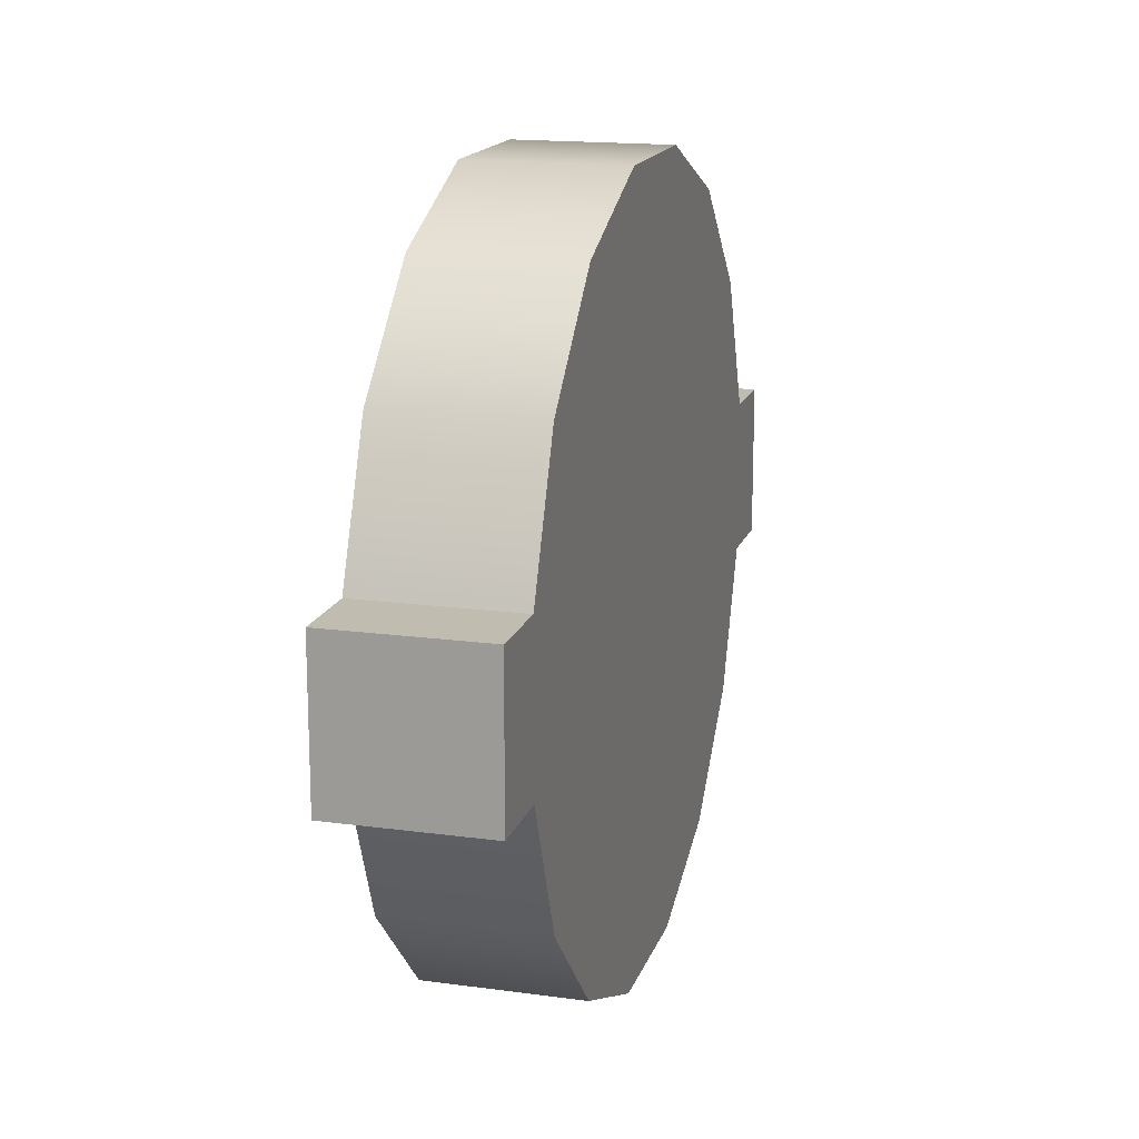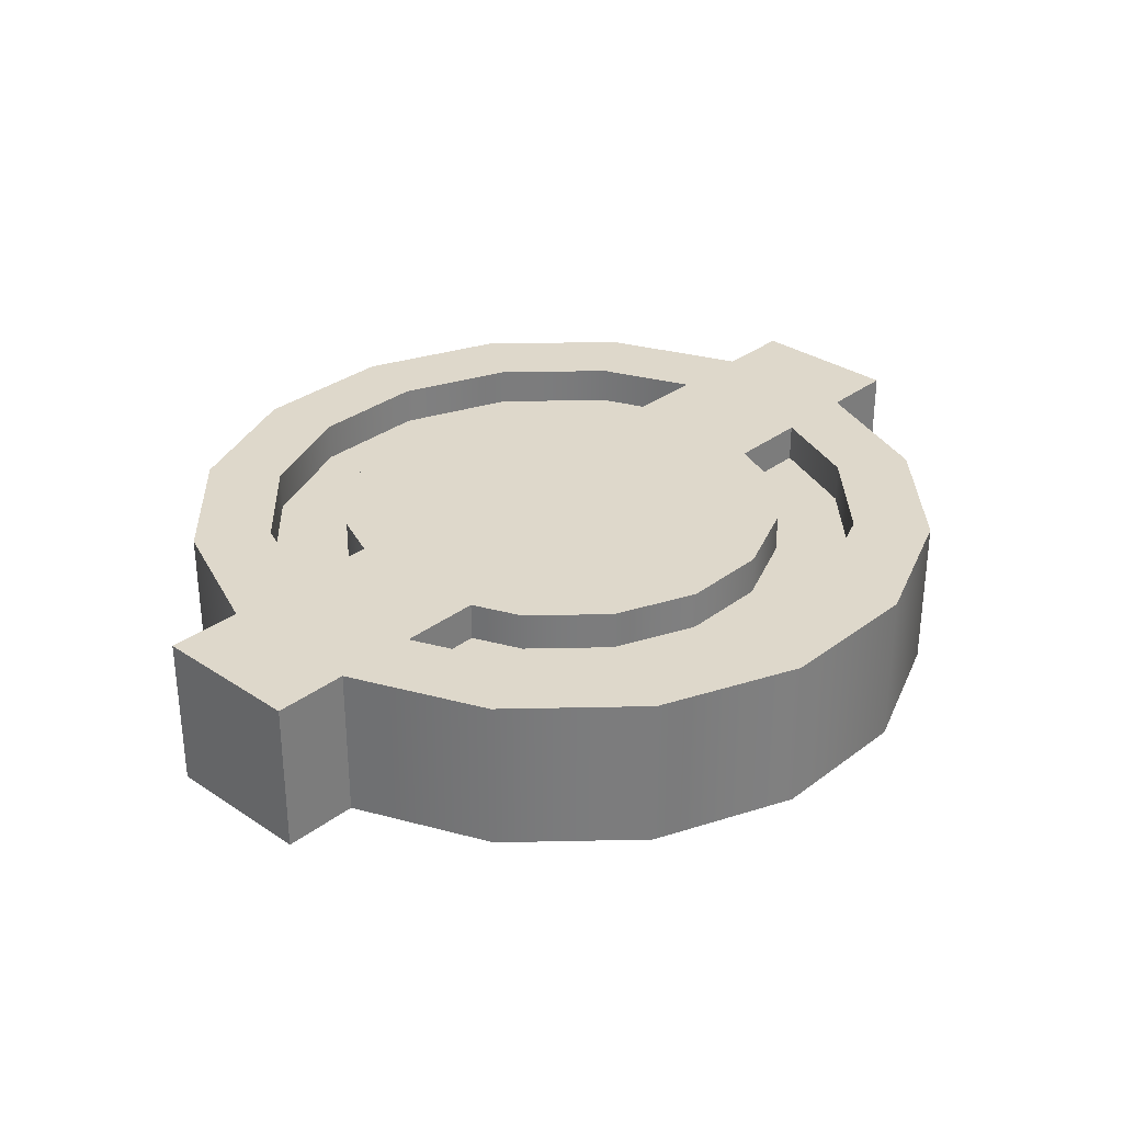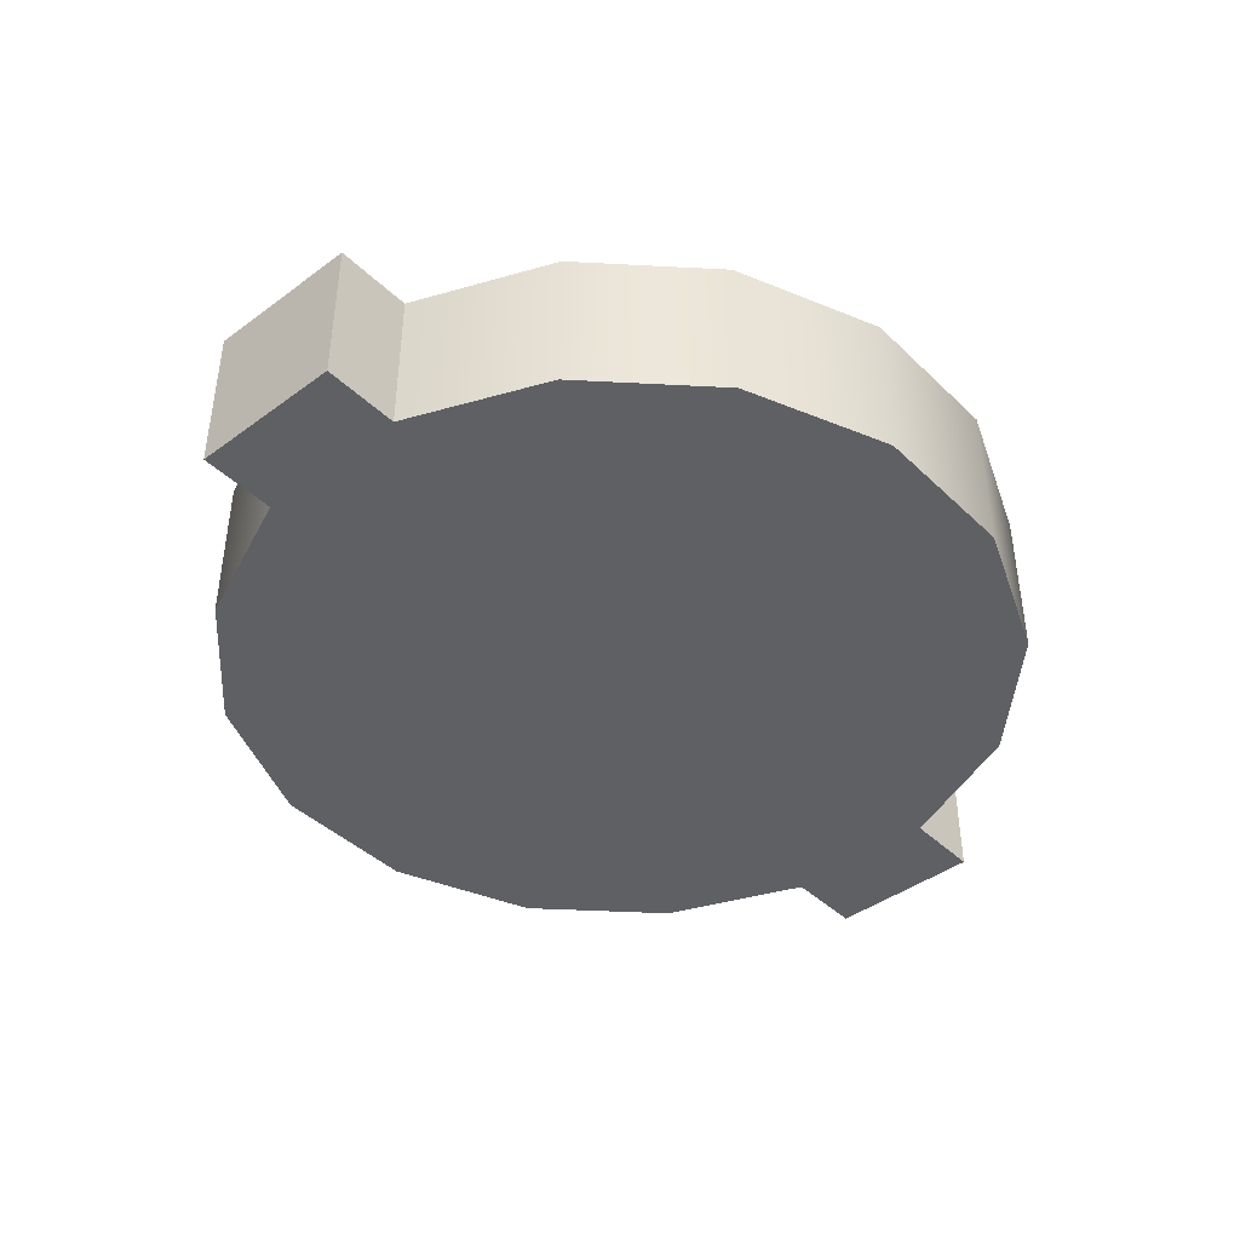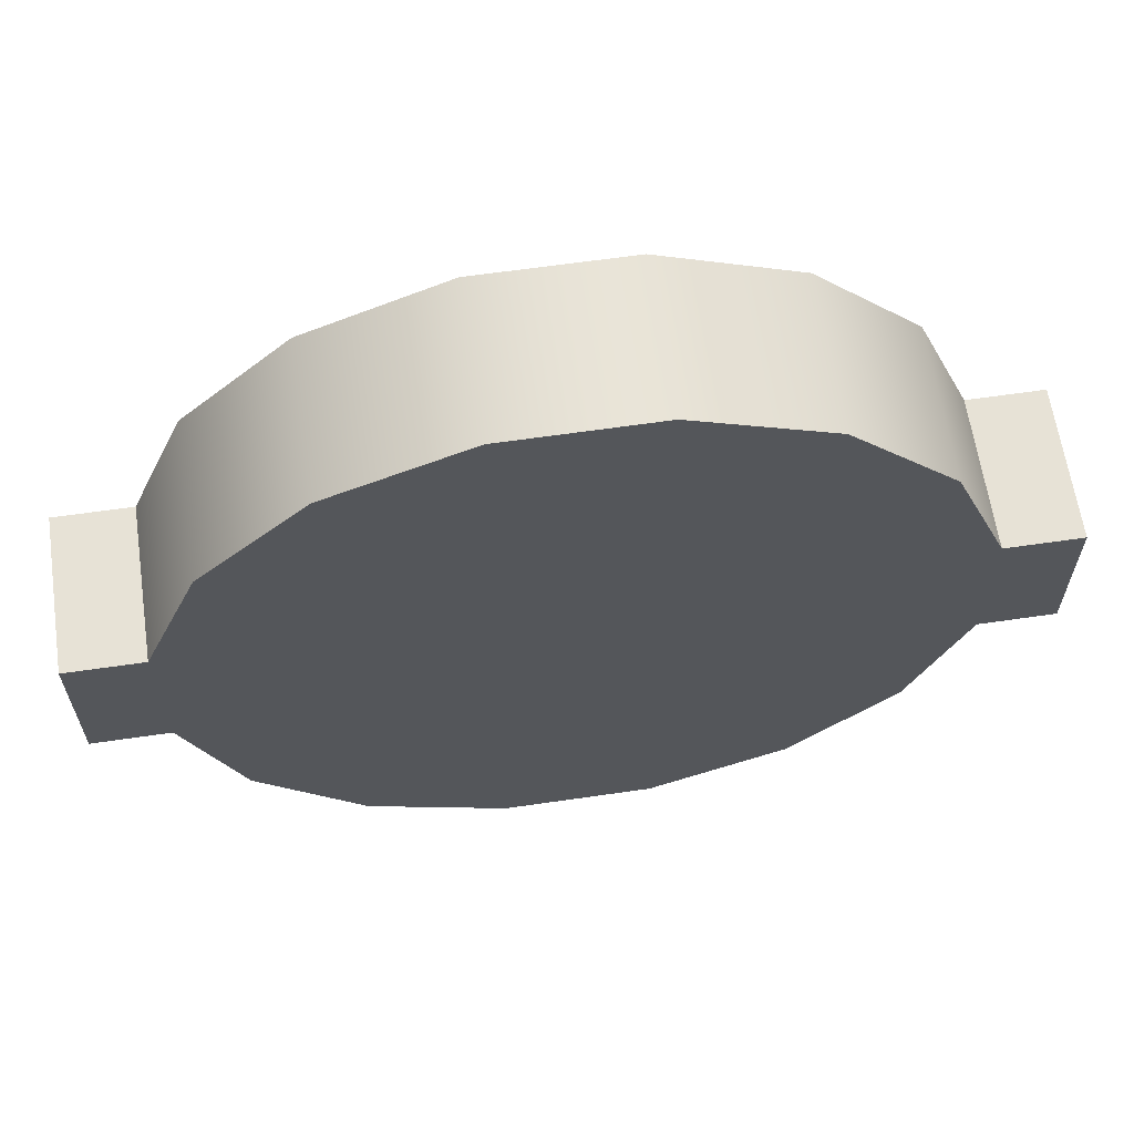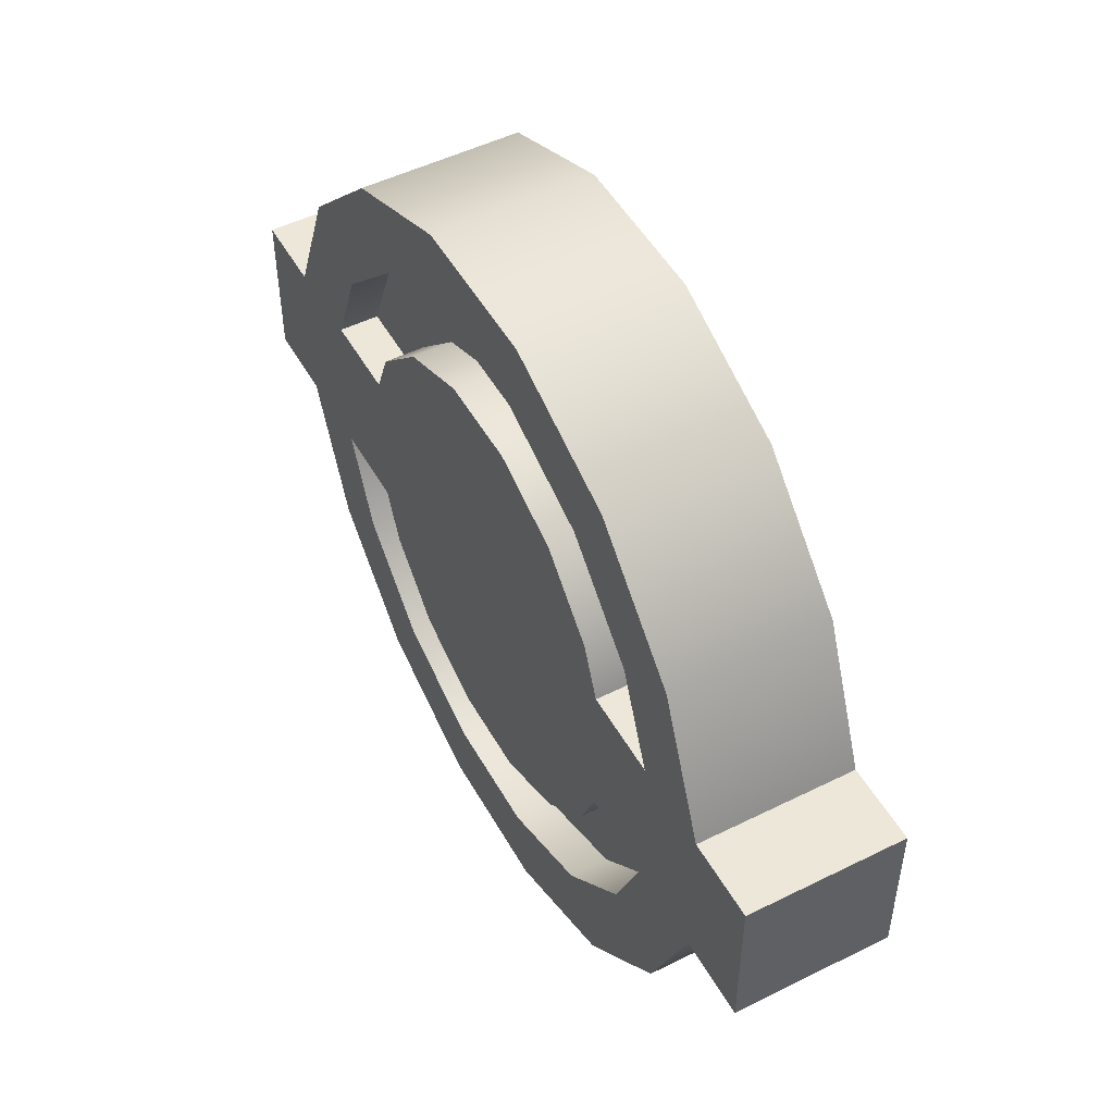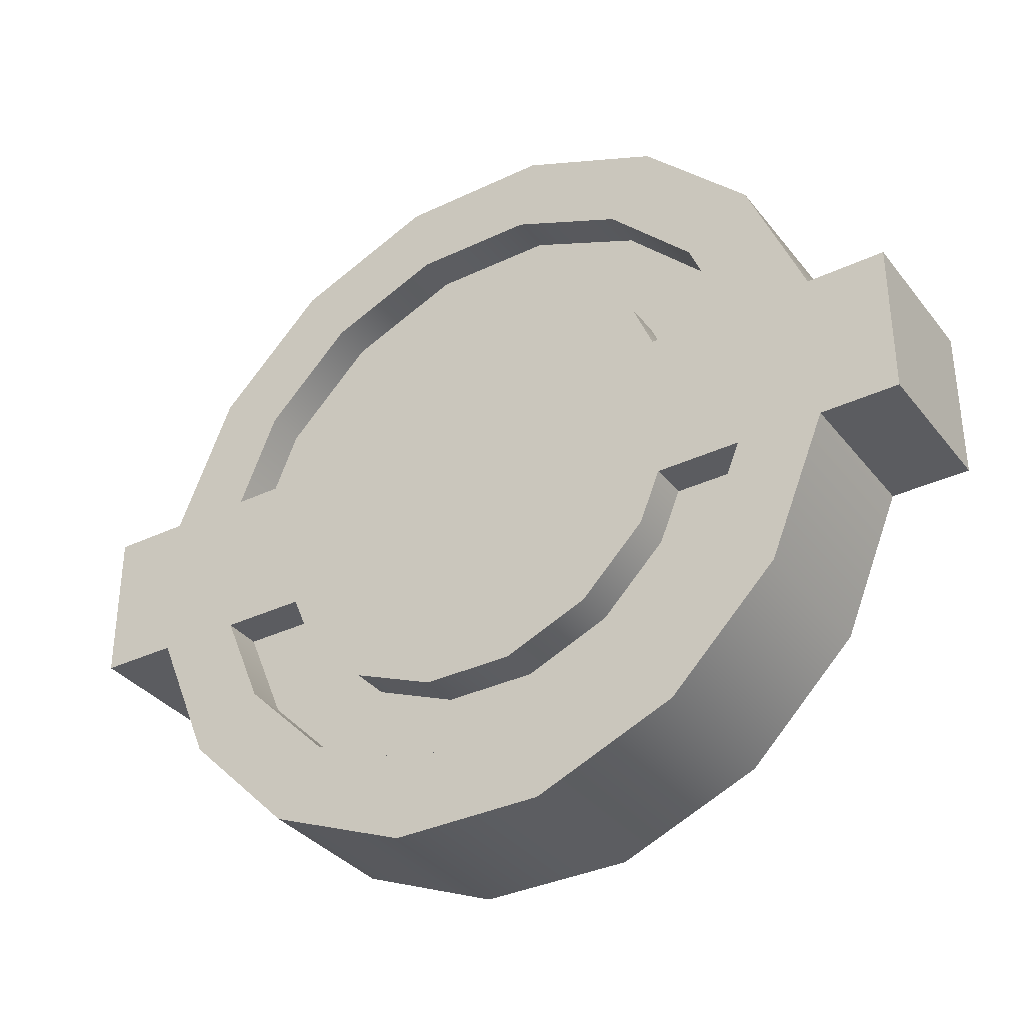
<metadata>
{"format":"obj","ext":"obj","renderer":"f3d","projection":"perspective","resolution":1024,"background":"white","views":[{"elev":16.3,"azim":105.6,"up":"+Y"},{"elev":31.6,"azim":-46.7,"up":"+Z"},{"elev":-42.3,"azim":131.4,"up":"+Z"},{"elev":63.0,"azim":171.6,"up":"+Y"},{"elev":50.2,"azim":61.4,"up":"+Y"},{"elev":-34.7,"azim":32.5,"up":"+Y"}]}
</metadata>
<code>
o 柱体
v 0 0 0
v 0.07765 0.3904 0.2
v 0.2211 0.331 0.2
v 0.331 0.2211 0.2
v 0.331 -0.2211 0.2
v 0.2211 -0.331 0.2
v 0.07765 -0.3904 0.2
v -0.07765 -0.3904 0.2
v -0.2211 -0.331 0.2
v -0.331 -0.2211 0.2
v -0.331 0.2211 0.2
v -0.2211 0.331 0.2
v -0.07765 0.3904 0.2
v 0.2778 0.4157 0.2
v 0.09755 0.4904 0.2
v 0.4157 0.2778 0.2
v 0.4157 -0.2778 0.2
v 0.2778 -0.4157 0.2
v 0.09755 -0.4904 0.2
v -0.09755 -0.4904 0.2
v -0.2778 -0.4157 0.2
v -0.4157 -0.2778 0.2
v -0.4157 0.2778 0.2
v -0.2778 0.4157 0.2
v -0.09755 0.4904 0.2
v 0 -0 0.2
v -0.4894 0.1 0.2
v -0.2729 0.1 0.15
v -0.3811 0.1 0.15
v -0.3811 0.1 0.2
v 0.4894 0.1 0.2
v 0.3811 0.1 0.2
v 0.3811 0.1 0.15
v 0.2729 0.1 0.15
v 0.3811 -0.1 0.15
v 0.3811 -0.1 0.2
v 0.2729 -0.1 0.15
v 0.4894 -0.1 0.2
v -0.2729 -0.1 0.15
v -0.3811 -0.1 0.15
v -0.3811 -0.1 0.2
v -0.4894 -0.1 0.2
v -0.5894 0.1 0.2
v -0.5894 0.1 0
v -0.5894 -0.1 0.2
v -0.5894 -0.1 -0
v 0.5894 0.1 0.2
v 0.5894 0.1 0
v 0.5894 -0.1 0.2
v 0.5894 -0.1 -0
v 0.1645 -0.2462 0.2
v 0.2462 -0.1645 0.2
v 0.05776 -0.2904 0.2
v -0.05776 -0.2904 0.2
v -0.1645 -0.2462 0.2
v -0.2462 -0.1645 0.2
v -0.2729 -0.1 0.2
v 0.2729 -0.1 0.2
v 0.1645 0.2462 0.2
v 0.05776 0.2904 0.2
v 0.2462 0.1645 0.2
v 0.2729 0.1 0.2
v -0.1645 0.2462 0.2
v -0.2462 0.1645 0.2
v -0.05776 0.2904 0.2
v -0.2729 0.1 0.2
v 0.09755 0.4904 0
v 0.2778 0.4157 0
v 0.4157 0.2778 0
v -0.4894 0.1 0
v -0.4157 0.2778 0
v -0.2778 0.4157 0
v -0.09755 0.4904 0
v 0.4894 0.1 0
v 0.4894 -0.1 -0
v 0.4157 -0.2778 -0
v 0.2778 -0.4157 -0
v 0.09755 -0.4904 -0
v -0.09755 -0.4904 -0
v -0.2778 -0.4157 -0
v -0.4157 -0.2778 -0
v -0.4894 -0.1 -0
f 2 3 14 15
f 3 4 16 14
f 4 32 31 16
f 5 6 18 17
f 6 7 19 18
f 7 8 20 19
f 8 9 21 20
f 9 10 22 21
f 10 41 42 22
f 11 12 24 23
f 12 13 25 24
f 13 2 15 25
f 1 82 70
f 38 36 5 17
f 27 30 11 23
f 27 70 44 43
f 75 74 48 50
f 30 27 42 41
f 44 46 45 43
f 42 27 43 45
f 82 42 45 46
f 70 82 46 44
f 48 47 49 50
f 74 31 47 48
f 38 75 50 49
f 31 38 49 47
f 31 32 36 38
f 26 66 57
f 41 57 66 30
f 36 32 62 58
f 62 32 33 34
f 66 28 29 30
f 39 57 41 40
f 35 36 58 37
f 26 51 52
f 26 53 51
f 26 54 53
f 26 55 54
f 26 56 55
f 26 57 56
f 26 52 58
f 62 26 58
f 26 59 60
f 26 61 59
f 26 62 61
f 26 63 64
f 26 65 63
f 26 60 65
f 26 64 66
f 74 75 1
f 1 67 68
f 1 68 69
f 1 70 71
f 1 71 72
f 1 72 73
f 1 73 67
f 1 69 74
f 1 75 76
f 1 76 77
f 1 77 78
f 1 78 79
f 1 79 80
f 1 80 81
f 1 81 82
o 平滑_柱体.001
v 0.07765 0.3904 0.2
v 0.2211 0.331 0.2
v 0.331 0.2211 0.2
v 0.331 -0.2211 0.2
v 0.2211 -0.331 0.2
v 0.07765 -0.3904 0.2
v -0.07765 -0.3904 0.2
v -0.2211 -0.331 0.2
v -0.331 -0.2211 0.2
v -0.331 0.2211 0.2
v -0.2211 0.331 0.2
v -0.07765 0.3904 0.2
v 0.2778 0.4157 0.2
v 0.09755 0.4904 0.2
v 0.4157 0.2778 0.2
v 0.4157 -0.2778 0.2
v 0.2778 -0.4157 0.2
v 0.09755 -0.4904 0.2
v -0.09755 -0.4904 0.2
v -0.2778 -0.4157 0.2
v -0.4157 -0.2778 0.2
v -0.4157 0.2778 0.2
v -0.2778 0.4157 0.2
v -0.09755 0.4904 0.2
v 0.1645 0.2462 0.15
v 0.05776 0.2904 0.15
v 0.2462 0.1645 0.15
v 0.2462 -0.1645 0.15
v 0.1645 -0.2462 0.15
v 0.05776 -0.2904 0.15
v -0.05776 -0.2904 0.15
v -0.1645 -0.2462 0.15
v -0.2462 -0.1645 0.15
v -0.2462 0.1645 0.15
v -0.1645 0.2462 0.15
v -0.05776 0.2904 0.15
v 0.2211 0.331 0.15
v 0.07765 0.3904 0.15
v 0.331 0.2211 0.15
v 0.331 -0.2211 0.15
v 0.2211 -0.331 0.15
v 0.07765 -0.3904 0.15
v -0.07765 -0.3904 0.15
v -0.2211 -0.331 0.15
v -0.331 -0.2211 0.15
v -0.331 0.2211 0.15
v -0.2211 0.331 0.15
v -0.07765 0.3904 0.15
v -0.4894 0.1 0.2
v -0.2729 0.1 0.15
v -0.3811 0.1 0.15
v -0.3811 0.1 0.2
v 0.4894 0.1 0.2
v 0.3811 0.1 0.2
v 0.3811 0.1 0.15
v 0.2729 0.1 0.15
v 0.3811 -0.1 0.15
v 0.3811 -0.1 0.2
v 0.2729 -0.1 0.15
v 0.4894 -0.1 0.2
v -0.2729 -0.1 0.15
v -0.3811 -0.1 0.15
v -0.3811 -0.1 0.2
v -0.4894 -0.1 0.2
v 0.1645 -0.2462 0.2
v 0.2462 -0.1645 0.2
v 0.05776 -0.2904 0.2
v -0.05776 -0.2904 0.2
v -0.1645 -0.2462 0.2
v -0.2462 -0.1645 0.2
v -0.2729 -0.1 0.2
v 0.2729 -0.1 0.2
v 0.1645 0.2462 0.2
v 0.05776 0.2904 0.2
v 0.2462 0.1645 0.2
v 0.2729 0.1 0.2
v -0.1645 0.2462 0.2
v -0.2462 0.1645 0.2
v -0.05776 0.2904 0.2
v -0.2729 0.1 0.2
v 0.09755 0.4904 0
v 0.2778 0.4157 0
v 0.4157 0.2778 0
v -0.4894 0.1 0
v -0.4157 0.2778 0
v -0.2778 0.4157 0
v -0.09755 0.4904 0
v 0.4894 0.1 0
v 0.4894 -0.1 -0
v 0.4157 -0.2778 -0
v 0.2778 -0.4157 -0
v 0.09755 -0.4904 -0
v -0.09755 -0.4904 -0
v -0.2778 -0.4157 -0
v -0.4157 -0.2778 -0
v -0.4894 -0.1 -0
f 163 96 95 164
f 164 95 97 165
f 165 97 135 170
f 172 98 99 173
f 173 99 100 174
f 174 100 101 175
f 175 101 102 176
f 176 102 103 177
f 177 103 146 178
f 167 104 105 168
f 89 88 124 125
f 168 105 106 169
f 169 106 96 163
f 84 83 120 119
f 83 94 130 120
f 90 89 125 126
f 85 84 119 121
f 91 90 126 127
f 86 140 139 122
f 92 134 133 128
f 87 86 122 123
f 93 92 128 129
f 88 87 123 124
f 94 93 129 130
f 110 141 154 148
f 116 132 162 160
f 111 110 148 147
f 117 116 160 159
f 112 111 147 149
f 118 117 159 161
f 113 112 149 150
f 107 108 156 155
f 108 118 161 156
f 114 113 150 151
f 109 107 155 157
f 115 114 151 152
f 144 145 91 127
f 171 142 98 172
f 158 138 109 157
f 153 143 115 152
f 166 131 104 167
f 137 136 85 121
o highlight_柱体.002
v 0.1645 0.2462 0.15
v 0.05776 0.2904 0.15
v 0.2462 0.1645 0.15
v 0.2462 -0.1645 0.15
v 0.1645 -0.2462 0.15
v 0.05776 -0.2904 0.15
v -0.05776 -0.2904 0.15
v -0.1645 -0.2462 0.15
v -0.2462 -0.1645 0.15
v -0.2462 0.1645 0.15
v -0.1645 0.2462 0.15
v -0.05776 0.2904 0.15
v 0.2211 0.331 0.15
v 0.07765 0.3904 0.15
v 0.331 0.2211 0.15
v 0.331 -0.2211 0.15
v 0.2211 -0.331 0.15
v 0.07765 -0.3904 0.15
v -0.07765 -0.3904 0.15
v -0.2211 -0.331 0.15
v -0.331 -0.2211 0.15
v -0.331 0.2211 0.15
v -0.2211 0.331 0.15
v -0.07765 0.3904 0.15
v -0.2729 0.1 0.15
v -0.3811 0.1 0.15
v 0.3811 0.1 0.15
v 0.2729 0.1 0.15
v 0.3811 -0.1 0.15
v 0.2729 -0.1 0.15
v -0.2729 -0.1 0.15
v -0.3811 -0.1 0.15
f 180 179 191 192
f 179 181 193 191
f 181 206 205 193
f 182 183 195 194
f 183 184 196 195
f 184 185 197 196
f 185 186 198 197
f 186 187 199 198
f 187 209 210 199
f 188 189 201 200
f 189 190 202 201
f 190 180 192 202
f 204 203 188 200
f 207 208 182 194

</code>
